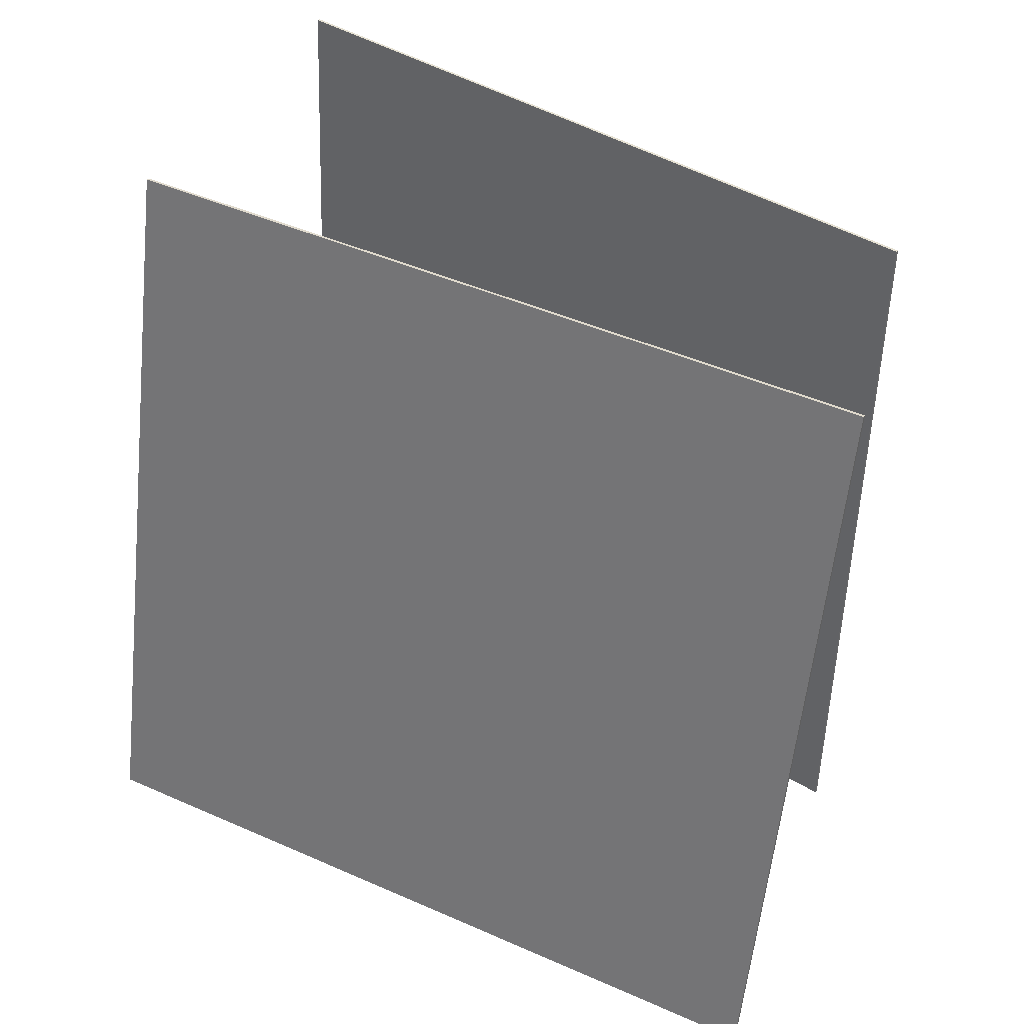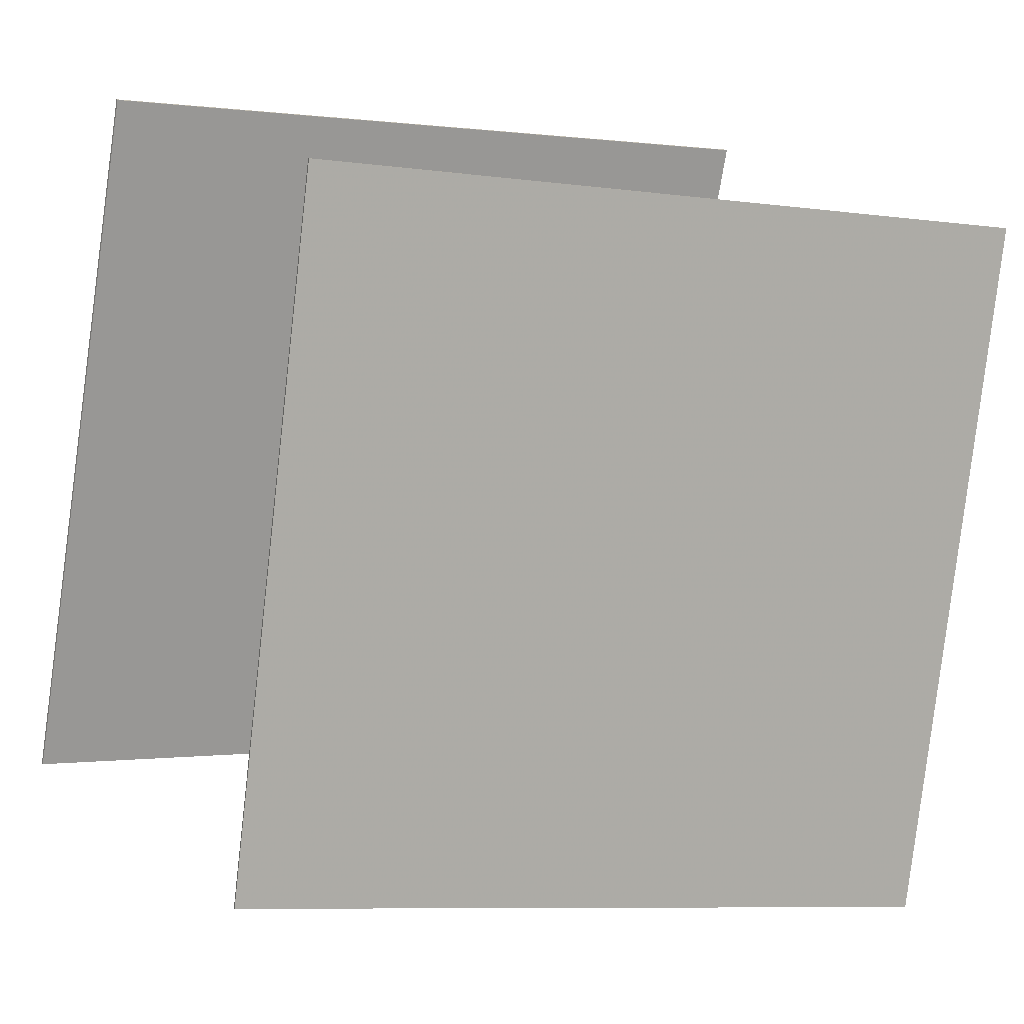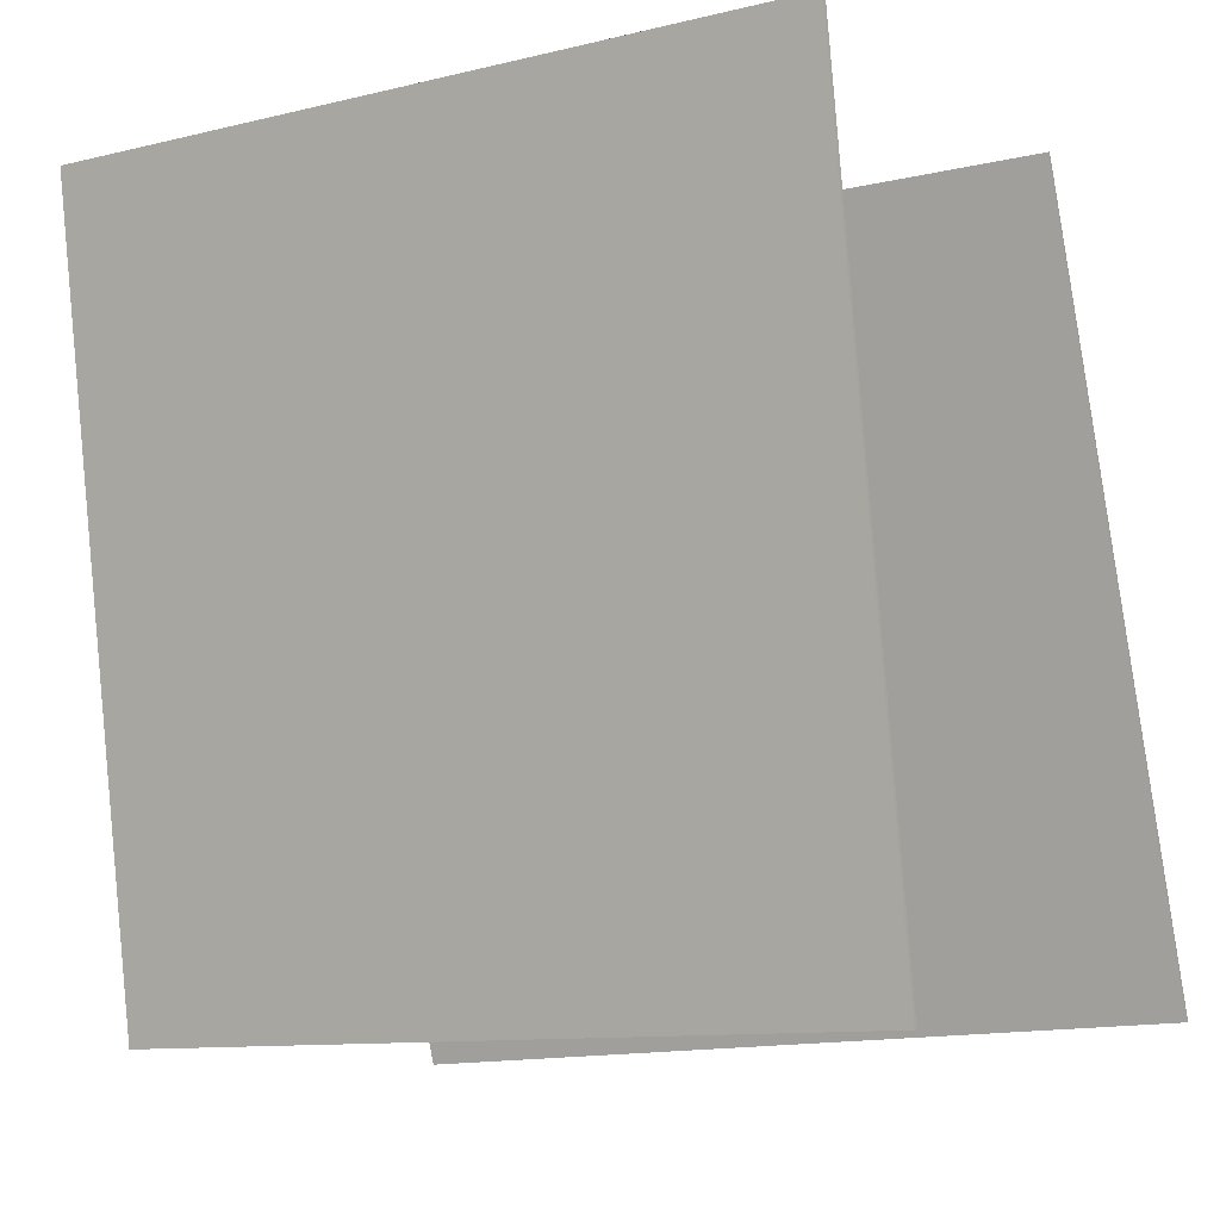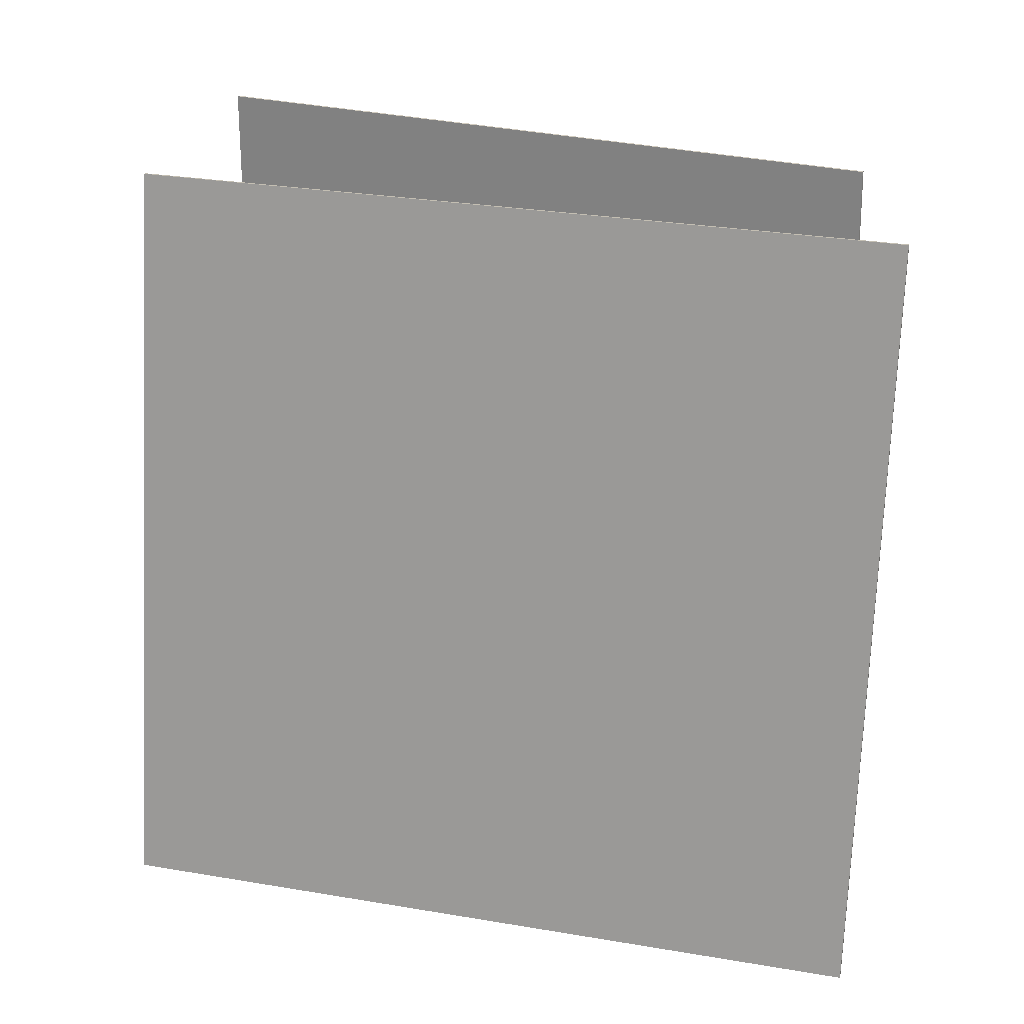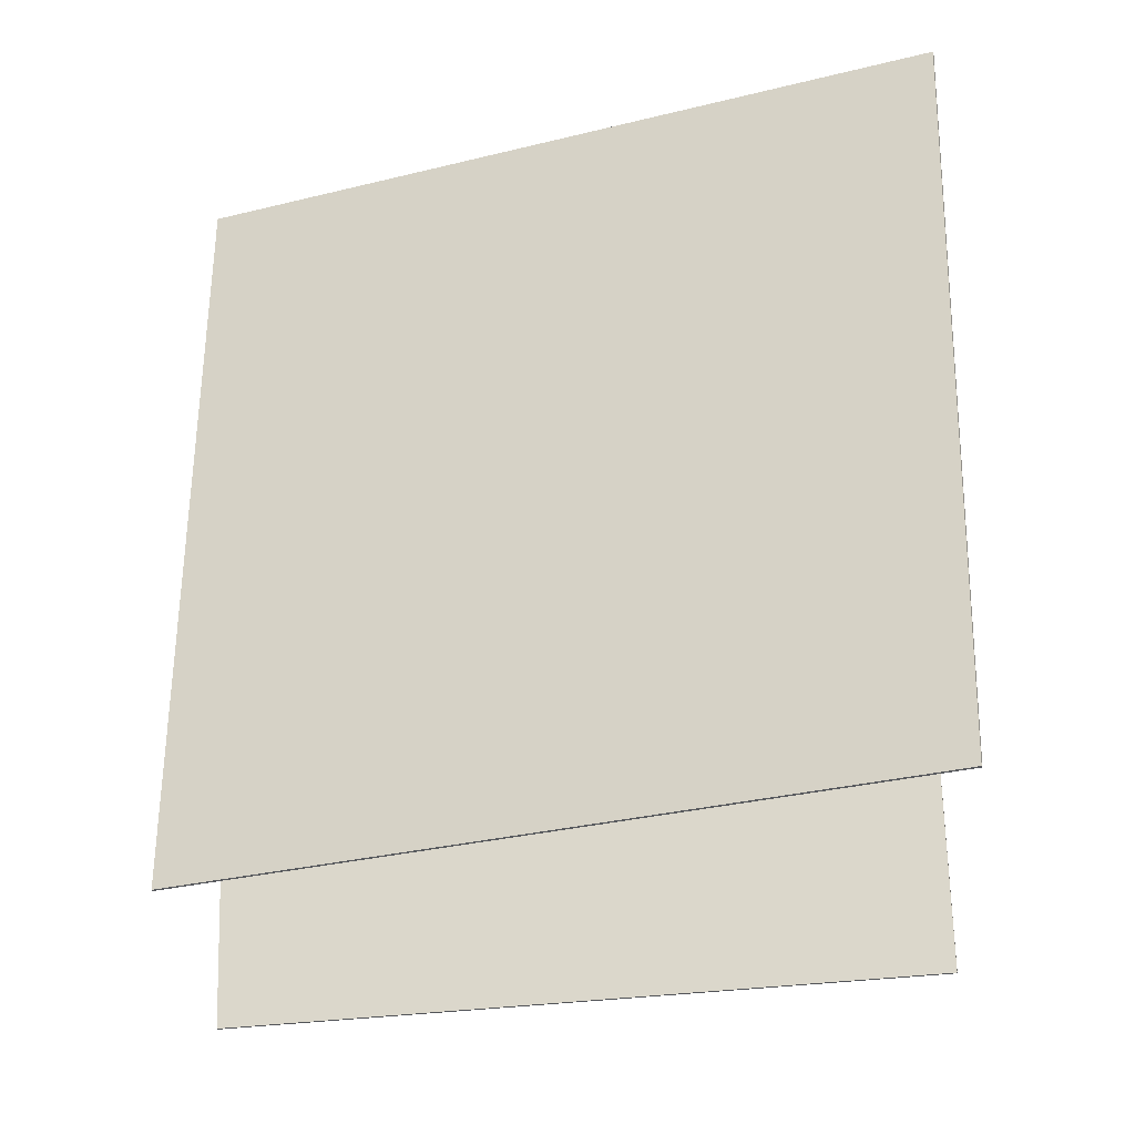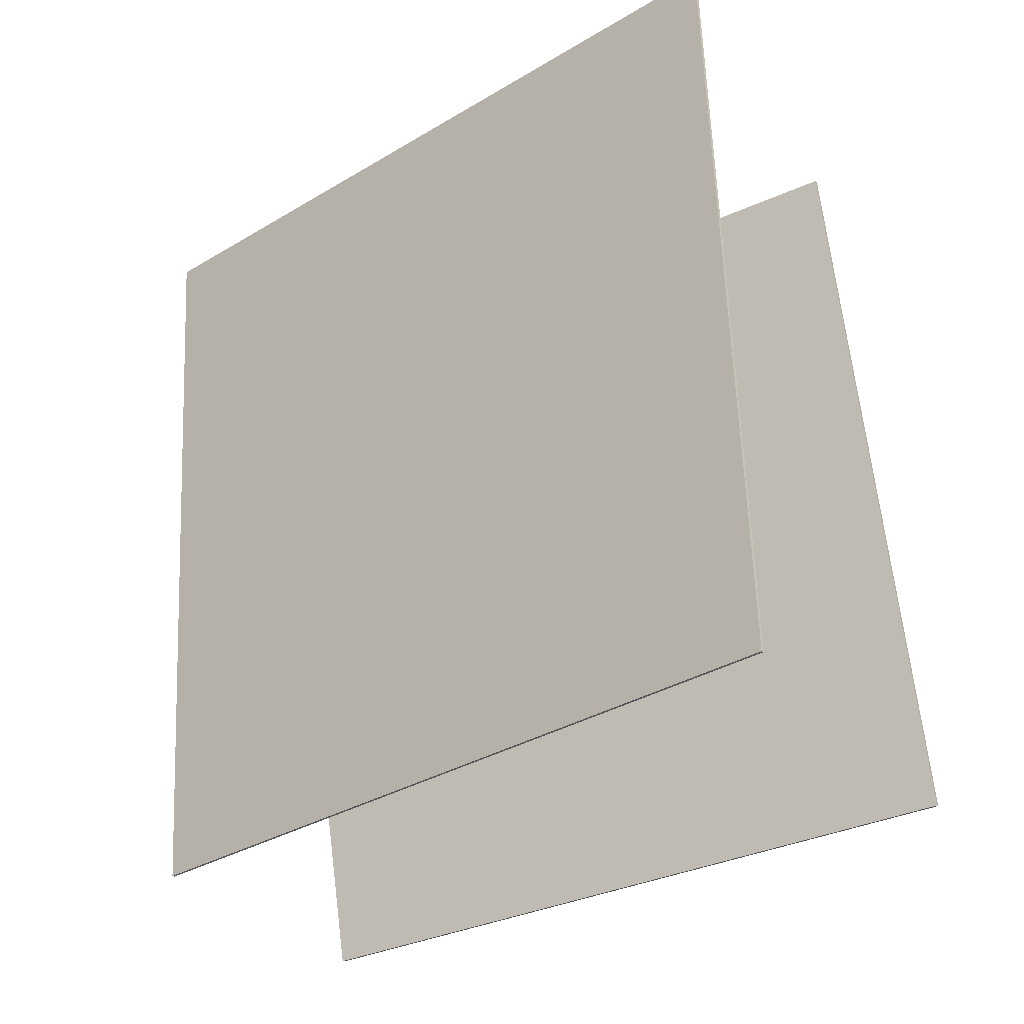
<metadata>
{"format":"obj","ext":"obj","renderer":"f3d","projection":"perspective","resolution":1024,"background":"white","views":[{"elev":47.4,"azim":106.9,"up":"+Z"},{"elev":3.6,"azim":-129.4,"up":"+Z"},{"elev":-12.2,"azim":107.7,"up":"+Y"},{"elev":33.6,"azim":94.2,"up":"+Z"},{"elev":-39.6,"azim":-89.6,"up":"+Z"},{"elev":-37.2,"azim":-69.1,"up":"+Z"}]}
</metadata>
<code>
v 0.4784 0.4227 -0.3571
v 0.4744 0.4235 -0.3582
v 0.2256 0.4448 0.5166
v 0.2217 0.4455 0.5155
v 0.3079 -0.474 -0.3838
v 0.3039 -0.4732 -0.3849
v 0.05508 -0.4519 0.4899
v 0.05116 -0.4511 0.4888
f 1.0 7.0 5.0
f 1.0 3.0 7.0
f 1.0 4.0 3.0
f 1.0 2.0 4.0
f 3.0 8.0 7.0
f 3.0 4.0 8.0
f 5.0 7.0 8.0
f 5.0 8.0 6.0
f 1.0 5.0 6.0
f 1.0 6.0 2.0
f 2.0 6.0 8.0
f 2.0 8.0 4.0
v -0.3277 -0.4189 -0.5354
v -0.4724 -0.4331 0.3565
v -0.01389 0.4333 -0.4709
v -0.1586 0.419 0.421
v -0.3245 -0.4201 -0.5349
v -0.4691 -0.4344 0.357
v -0.01067 0.4321 -0.4704
v -0.1553 0.4178 0.4215
f 9.0 15.0 13.0
f 9.0 11.0 15.0
f 9.0 12.0 11.0
f 9.0 10.0 12.0
f 11.0 16.0 15.0
f 11.0 12.0 16.0
f 13.0 15.0 16.0
f 13.0 16.0 14.0
f 9.0 13.0 14.0
f 9.0 14.0 10.0
f 10.0 14.0 16.0
f 10.0 16.0 12.0

</code>
